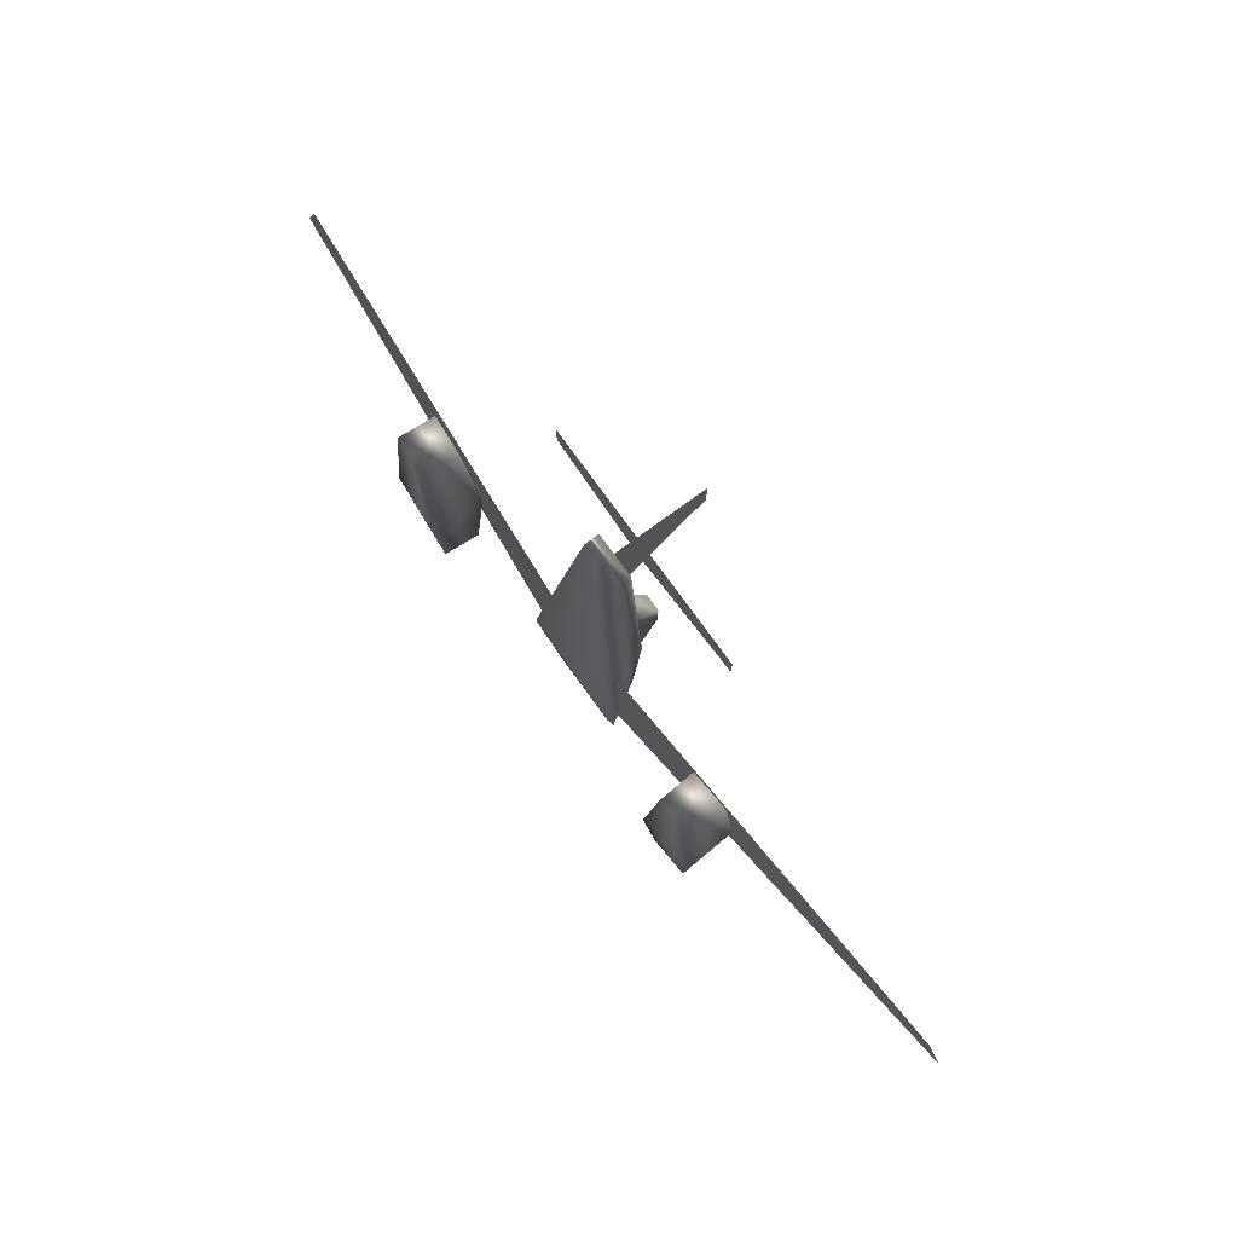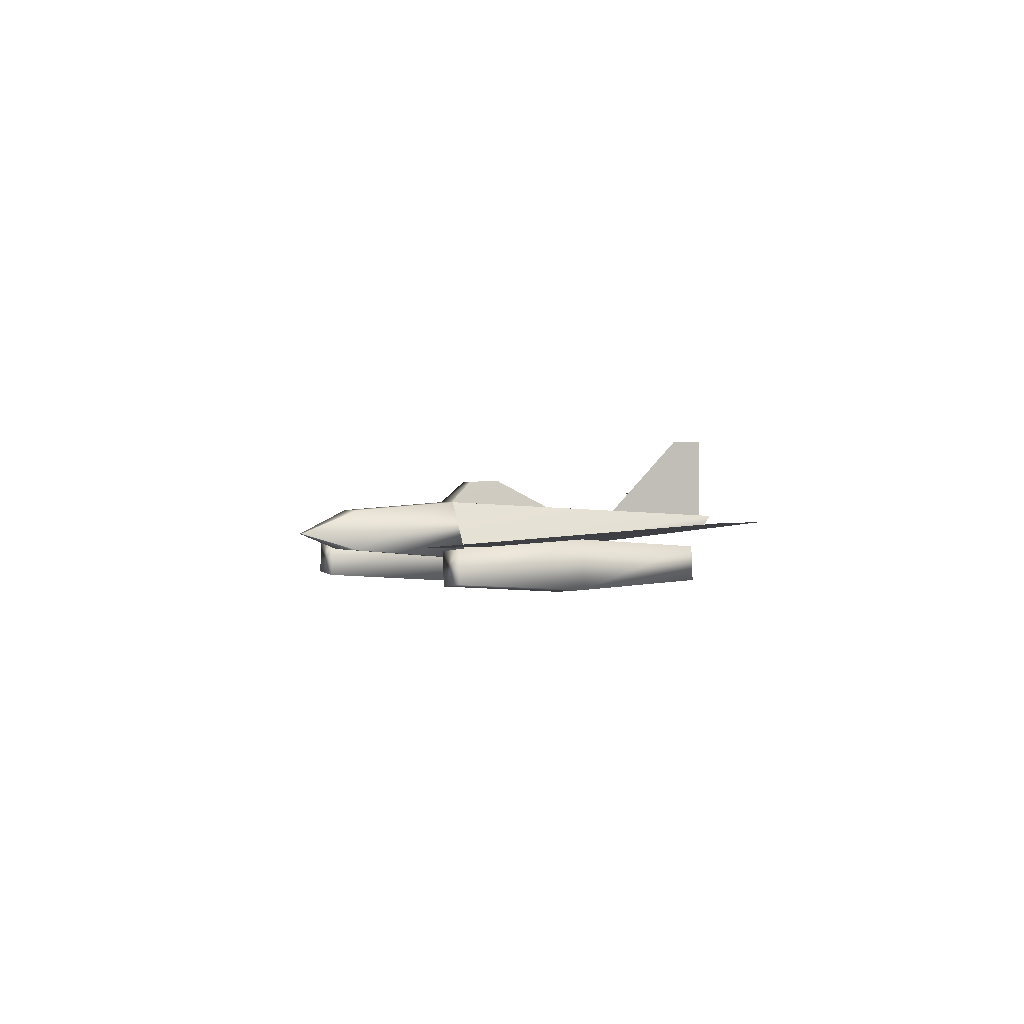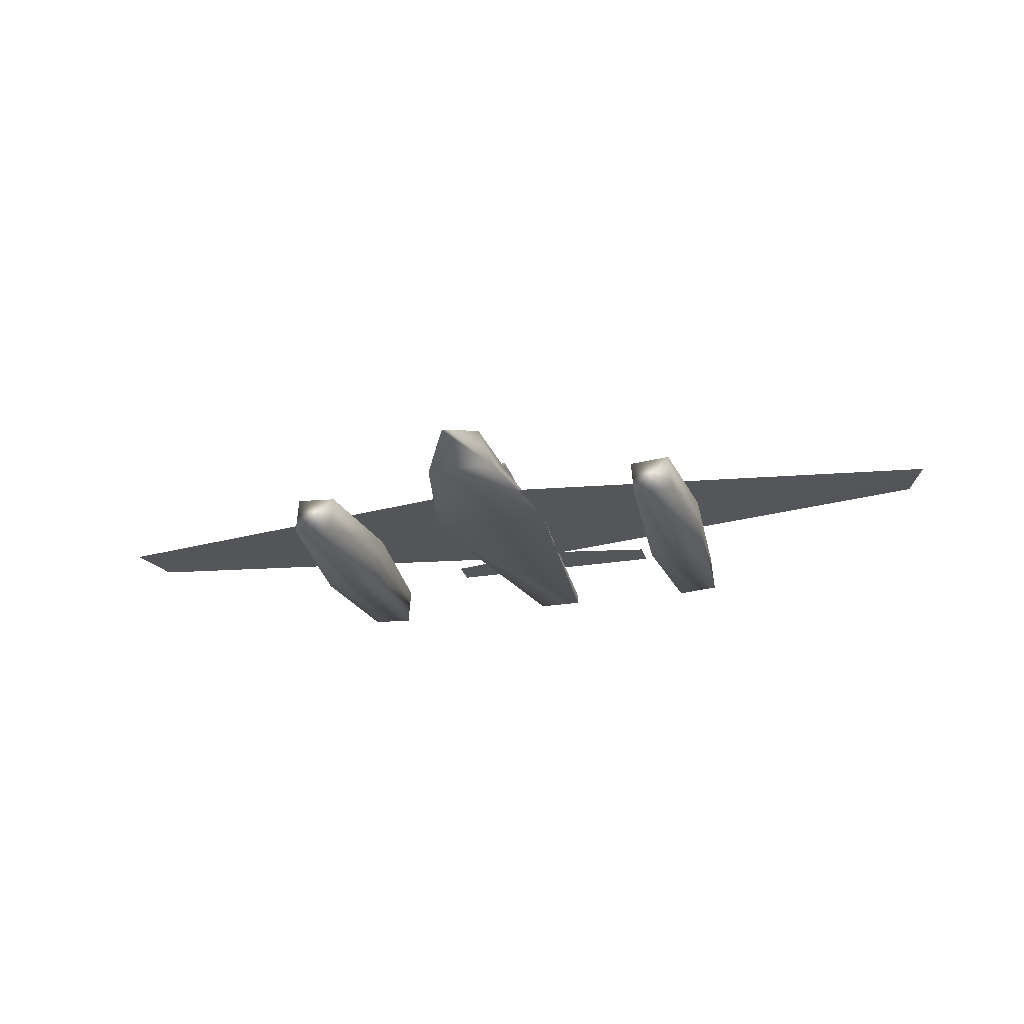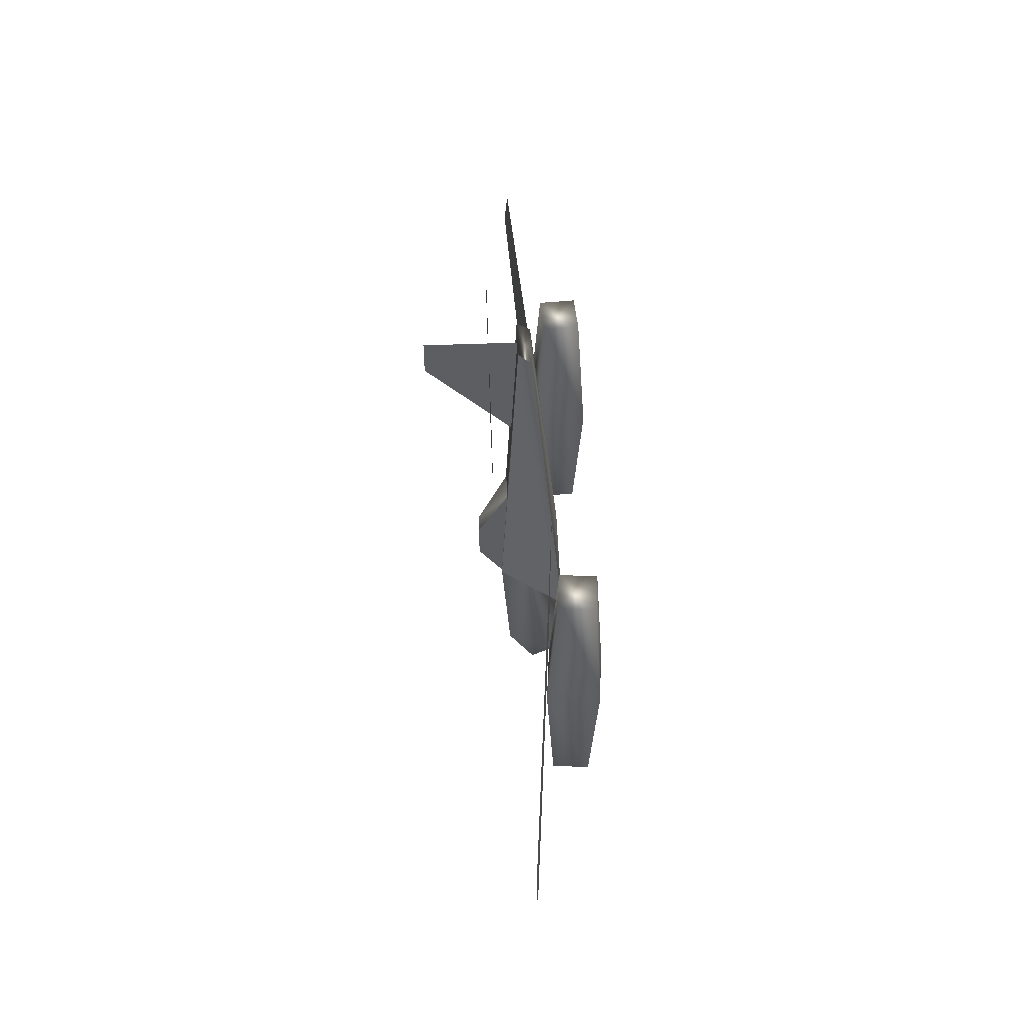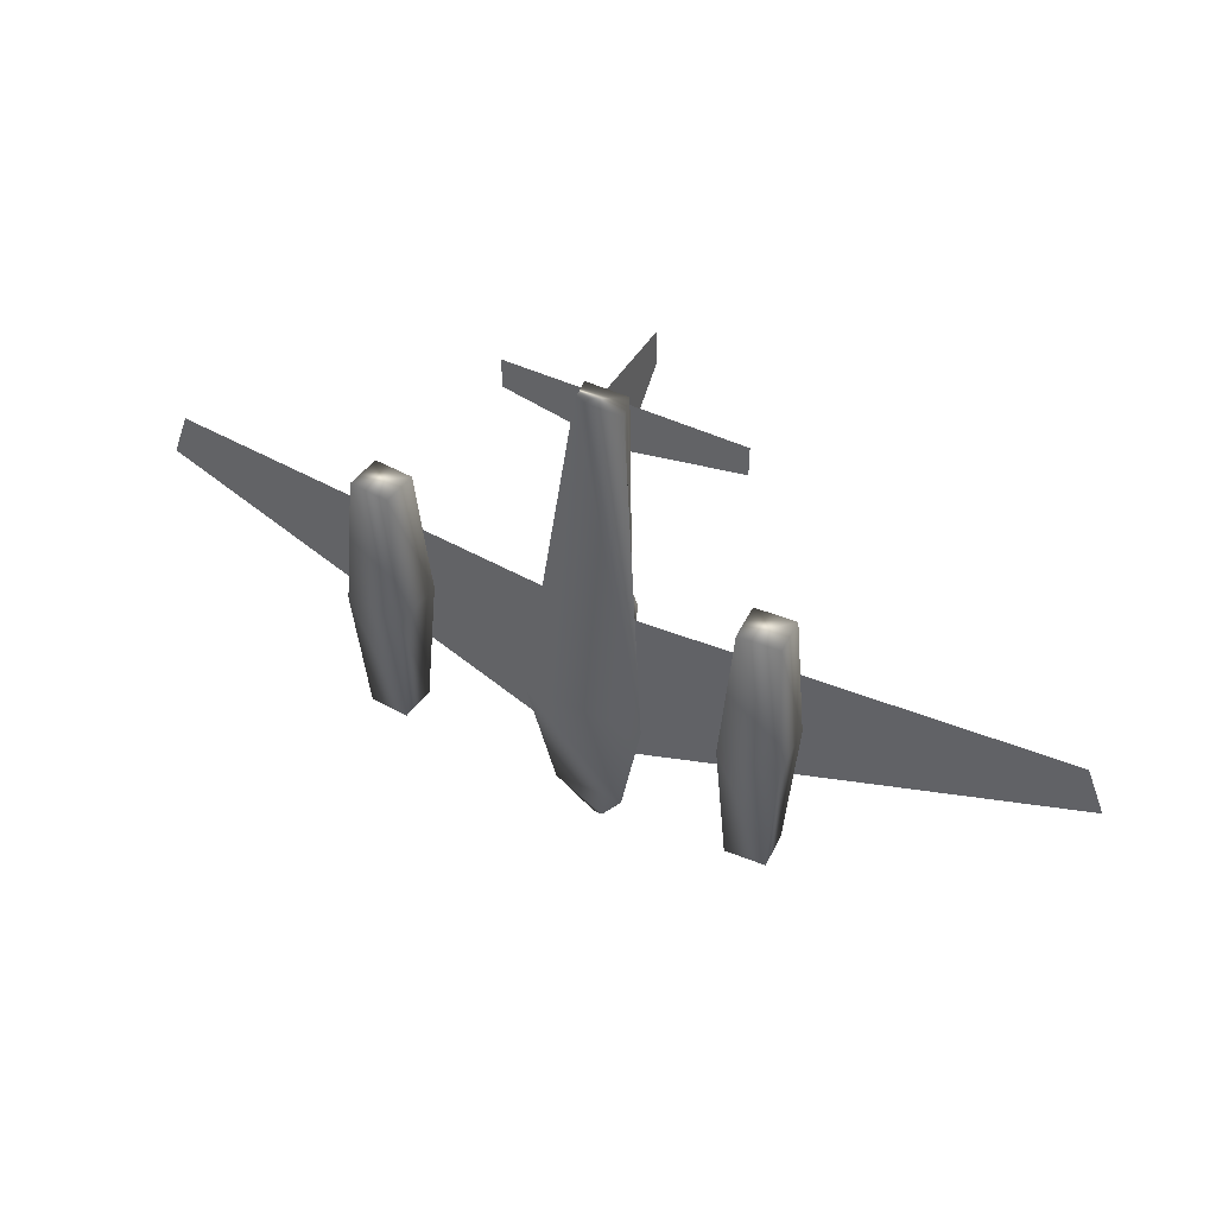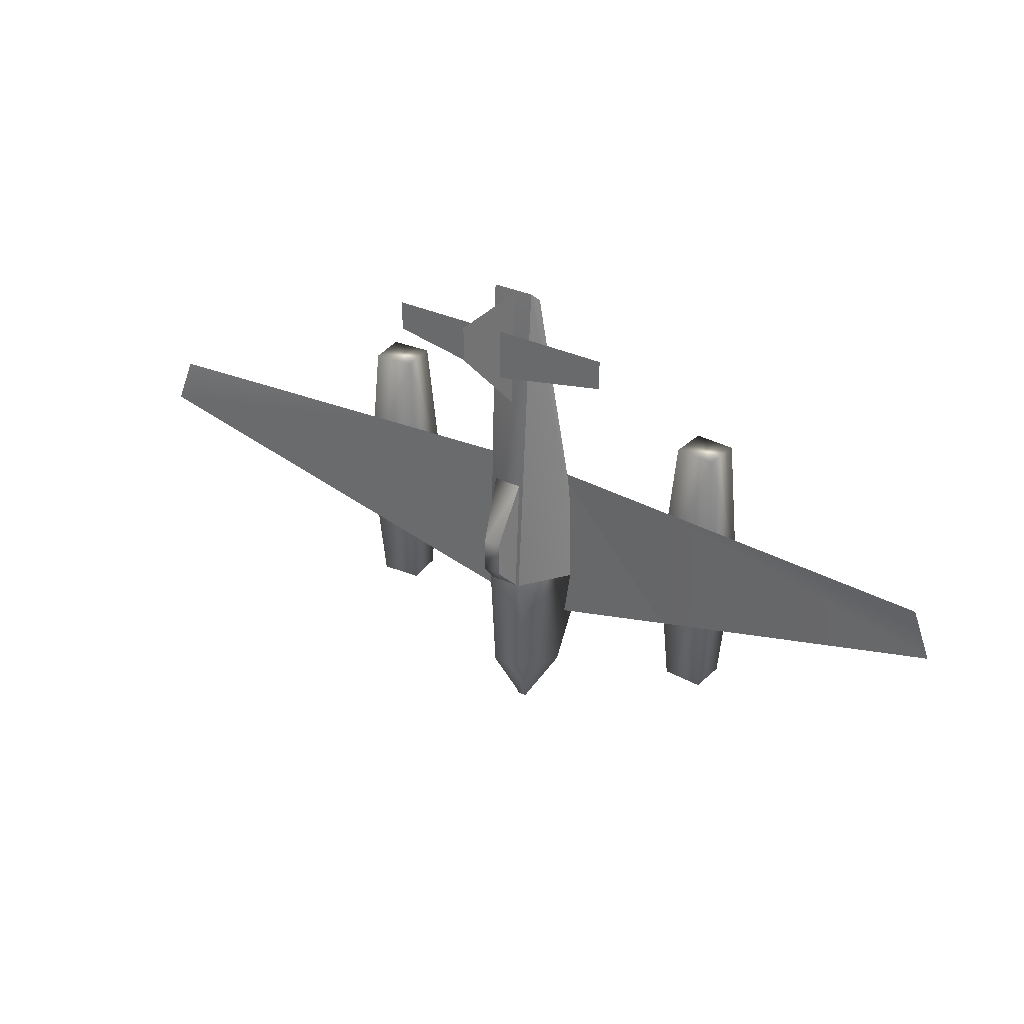
<metadata>
{"format":"obj","ext":"obj","renderer":"f3d","projection":"perspective","resolution":1024,"background":"white","views":[{"elev":78.0,"azim":54.0,"up":"+Z"},{"elev":0.3,"azim":-115.8,"up":"+Y"},{"elev":-25.2,"azim":-165.0,"up":"+Y"},{"elev":50.4,"azim":-91.9,"up":"+Z"},{"elev":45.2,"azim":28.9,"up":"+Z"},{"elev":32.4,"azim":-146.7,"up":"+Z"}]}
</metadata>
<code>
v 0.0001875 0.2 0.2572
v 0.0001875 0.3811 0.4409
v 0.0001875 0.1796 0.5174
v 0.0001875 0.3811 0.5156
v 0.0001875 0.1796 0.5174
v 0.0001875 0.2 0.2572
v 0.0001875 0.3811 0.4409
v 0.0001875 0.1796 0.5174
v 0.0001875 0.3811 0.4409
v 0.0001875 0.3811 0.5156
v 0.003875 0.2472 0.4502
v 0.003875 0.2472 0.3389
v -0.2461 0.2472 0.386
v -0.2461 0.2472 0.4495
v -0.2461 0.2472 0.386
v 0.003875 0.2472 0.3389
v 0.003875 0.2472 0.4502
v -0.2461 0.2472 0.386
v 0.003875 0.2472 0.4502
v -0.2461 0.2472 0.4495
v 1 0.1859 -0.03996
v 0.3614 0.1388 -0.2308
v 0.3614 0.1379 0.06166
v 0.3614 0.1379 0.06166
v 0.9617 0.1802 0.06166
v 1 0.1859 -0.03996
v 0.3614 0.1388 -0.2308
v 1 0.1859 -0.03996
v 0.3614 0.1379 0.06166
v 0.9617 0.1802 0.06166
v 0.005326 0.2472 0.4502
v 0.005326 0.2472 0.3389
v 0.2553 0.2472 0.4495
v 0.2553 0.2472 0.386
v 0.2553 0.2472 0.386
v 0.005326 0.2472 0.3389
v 0.005326 0.2472 0.4502
v 0.2553 0.2472 0.386
v 0.005326 0.2472 0.4502
v 0.2553 0.2472 0.4495
v 0.3436 0.03767 0.2144
v 0.4289 0.04364 0.2144
v 0.4494 0.02752 -0.08068
v 0.3256 0.01886 -0.08068
v 0.4289 0.04364 -0.3749
v 0.3436 0.03767 -0.3749
v 0.3381 0.1153 0.2144
v 0.4235 0.1213 0.2144
v 0.3177 0.1314 -0.08068
v 0.4415 0.1401 -0.08068
v 0.4235 0.1213 -0.3749
v 0.3381 0.1153 -0.3749
v 0.3436 0.03767 0.2144
v 0.4289 0.04364 0.2144
v 0.4235 0.1213 0.2144
v 0.3381 0.1153 0.2144
v 0.4289 0.04364 0.2144
v 0.4235 0.1213 0.2144
v 0.4415 0.1401 -0.08068
v 0.4494 0.02752 -0.08068
v 0.4235 0.1213 -0.3749
v 0.4289 0.04364 -0.3749
v 0.4289 0.04364 -0.3749
v 0.3436 0.03767 -0.3749
v 0.3381 0.1153 -0.3749
v 0.4235 0.1213 -0.3749
v 0.3436 0.03767 -0.3749
v 0.3381 0.1153 -0.3749
v 0.3177 0.1314 -0.08068
v 0.3256 0.01886 -0.08068
v 0.3381 0.1153 0.2144
v 0.3436 0.03767 0.2144
v -0.04452 0.1609 0.5006
v 0.0533 0.1609 0.5006
v 0.1324 0.09033 -0.2066
v -0.1237 0.09033 -0.2066
v -0.07025 0.1114 -0.4609
v 0.07902 0.1114 -0.4609
v 0.01398 0.15 -0.576
v -0.005204 0.15 -0.576
v -0.04066 0.1888 0.5238
v 0.04944 0.1888 0.5238
v 0.04264 0.2242 -0.2017
v -0.03387 0.2242 -0.2017
v 0.04397 0.2053 -0.4508
v -0.03519 0.2053 -0.4508
v 0.01018 0.15 -0.576
v -0.001412 0.15 -0.576
v -0.005204 0.15 -0.576
v -0.04452 0.1609 0.5006
v 0.0533 0.1609 0.5006
v 0.04944 0.1888 0.5238
v -0.04066 0.1888 0.5238
v 0.0533 0.1609 0.5006
v 0.04944 0.1888 0.5238
v 0.04264 0.2242 -0.2017
v 0.1324 0.09033 -0.2066
v 0.04397 0.2053 -0.4508
v 0.07902 0.1114 -0.4609
v 0.01018 0.15 -0.576
v 0.01398 0.15 -0.576
v -0.005204 0.15 -0.576
v -0.07025 0.1114 -0.4609
v -0.03519 0.2053 -0.4508
v -0.03387 0.2242 -0.2017
v -0.1237 0.09033 -0.2066
v -0.1237 0.09033 -0.2066
v -0.04452 0.1609 0.5006
v -0.04066 0.1888 0.5238
v -0.03387 0.2242 -0.2017
v -0.01402 0.2755 -0.07032
v 0.02309 0.2755 -0.07032
v 0.02309 0.2748 -0.1472
v -0.01402 0.2748 -0.1472
v -0.02665 0.2102 0.05982
v 0.03574 0.2102 0.05982
v 0.03574 0.2209 -0.2057
v -0.02665 0.2209 -0.2057
v 0.03574 0.2102 0.05982
v 0.03574 0.2209 -0.2057
v 0.02309 0.2748 -0.1472
v 0.02309 0.2755 -0.07032
v -0.02665 0.2209 -0.2057
v -0.02665 0.2102 0.05982
v -0.01402 0.2755 -0.07032
v -0.01402 0.2748 -0.1472
v -0.4605 0.04465 0.2144
v -0.3751 0.03793 0.2144
v -0.3573 0.01897 -0.08068
v -0.481 0.02871 -0.08068
v -0.3751 0.03793 -0.3749
v -0.4605 0.04465 -0.3749
v -0.4544 0.1222 0.2144
v -0.369 0.1155 0.2144
v -0.3485 0.1314 -0.08068
v -0.4722 0.1412 -0.08068
v -0.369 0.1155 -0.3749
v -0.4544 0.1222 -0.3749
v -0.4605 0.04465 0.2144
v -0.3751 0.03793 0.2144
v -0.369 0.1155 0.2144
v -0.4544 0.1222 0.2144
v -0.3751 0.03793 0.2144
v -0.369 0.1155 0.2144
v -0.3485 0.1314 -0.08068
v -0.3573 0.01897 -0.08068
v -0.369 0.1155 -0.3749
v -0.3751 0.03793 -0.3749
v -0.3751 0.03793 -0.3749
v -0.4605 0.04465 -0.3749
v -0.4544 0.1222 -0.3749
v -0.369 0.1155 -0.3749
v -0.4605 0.04465 -0.3749
v -0.4544 0.1222 -0.3749
v -0.4722 0.1412 -0.08068
v -0.481 0.02871 -0.08068
v -0.4544 0.1222 0.2144
v -0.4605 0.04465 0.2144
v -0.9995 0.1834 -0.03996
v -0.3609 0.1356 -0.2308
v -0.3608 0.1366 0.06166
v -0.3608 0.1366 0.06166
v -0.9608 0.1834 0.06166
v -0.9995 0.1834 -0.03996
v -0.3609 0.1356 -0.2308
v -0.9995 0.1834 -0.03996
v -0.3608 0.1366 0.06166
v -0.9608 0.1834 0.06166
v 0.3614 0.1379 0.06166
v 0.07722 0.1178 0.06166
v 0.3614 0.1388 -0.2308
v 0.07722 0.1178 -0.3158
v 0.3614 0.1388 -0.2308
v 0.07722 0.1178 -0.3158
v 0.07722 0.1178 0.06166
v 0.07722 0.1178 0.06166
v 0.3614 0.1379 0.06166
v 0.3614 0.1388 -0.2308
v -0.07677 0.1144 -0.3158
v -0.3609 0.1356 -0.2308
v -0.07677 0.1144 0.06166
v -0.3608 0.1366 0.06166
v -0.3609 0.1356 -0.2308
v -0.07677 0.1144 -0.3158
v -0.07677 0.1144 0.06166
v -0.07677 0.1144 0.06166
v -0.3608 0.1366 0.06166
v -0.3609 0.1356 -0.2308
f 2 1 3
f 2 3 4
f 5 6 7
f 8 9 10
f 11 12 13
f 14 11 13
f 15 16 17
f 18 19 20
f 21 22 23
f 24 25 26
f 27 28 29
f 30 29 28
f 31 32 34
f 33 31 34
f 35 36 37
f 38 39 40
f 41 44 43
f 43 42 41
f 45 43 44
f 44 46 45
f 47 48 50
f 50 49 47
f 49 50 51
f 51 52 49
f 53 54 55
f 55 56 53
f 57 60 59
f 59 58 57
f 61 59 60
f 60 62 61
f 63 64 65
f 65 66 63
f 67 70 69
f 69 68 67
f 71 69 70
f 70 72 71
f 73 76 75
f 75 74 73
f 78 75 76
f 76 77 78
f 79 78 77
f 77 80 79
f 81 82 83
f 83 84 81
f 84 83 85
f 85 86 84
f 86 85 87
f 87 88 86
f 86 88 89
f 90 91 92
f 92 93 90
f 94 97 96
f 96 95 94
f 98 96 97
f 97 99 98
f 100 98 99
f 99 101 100
f 102 103 104
f 105 104 103
f 103 106 105
f 107 108 109
f 109 110 107
f 111 112 113
f 113 114 111
f 112 111 115
f 115 116 112
f 114 113 117
f 117 118 114
f 119 120 121
f 121 122 119
f 123 124 125
f 125 126 123
f 127 130 129
f 129 128 127
f 131 129 130
f 130 132 131
f 133 134 135
f 135 136 133
f 136 135 137
f 137 138 136
f 139 140 141
f 141 142 139
f 143 146 145
f 145 144 143
f 147 145 146
f 146 148 147
f 149 150 151
f 151 152 149
f 153 156 155
f 155 154 153
f 157 155 156
f 156 158 157
f 159 160 161
f 162 163 164
f 165 166 167
f 168 167 166
f 172 171 170
f 169 170 171
f 173 174 175
f 176 177 178
f 179 180 181
f 182 181 180
f 183 184 185
f 186 187 188

</code>
